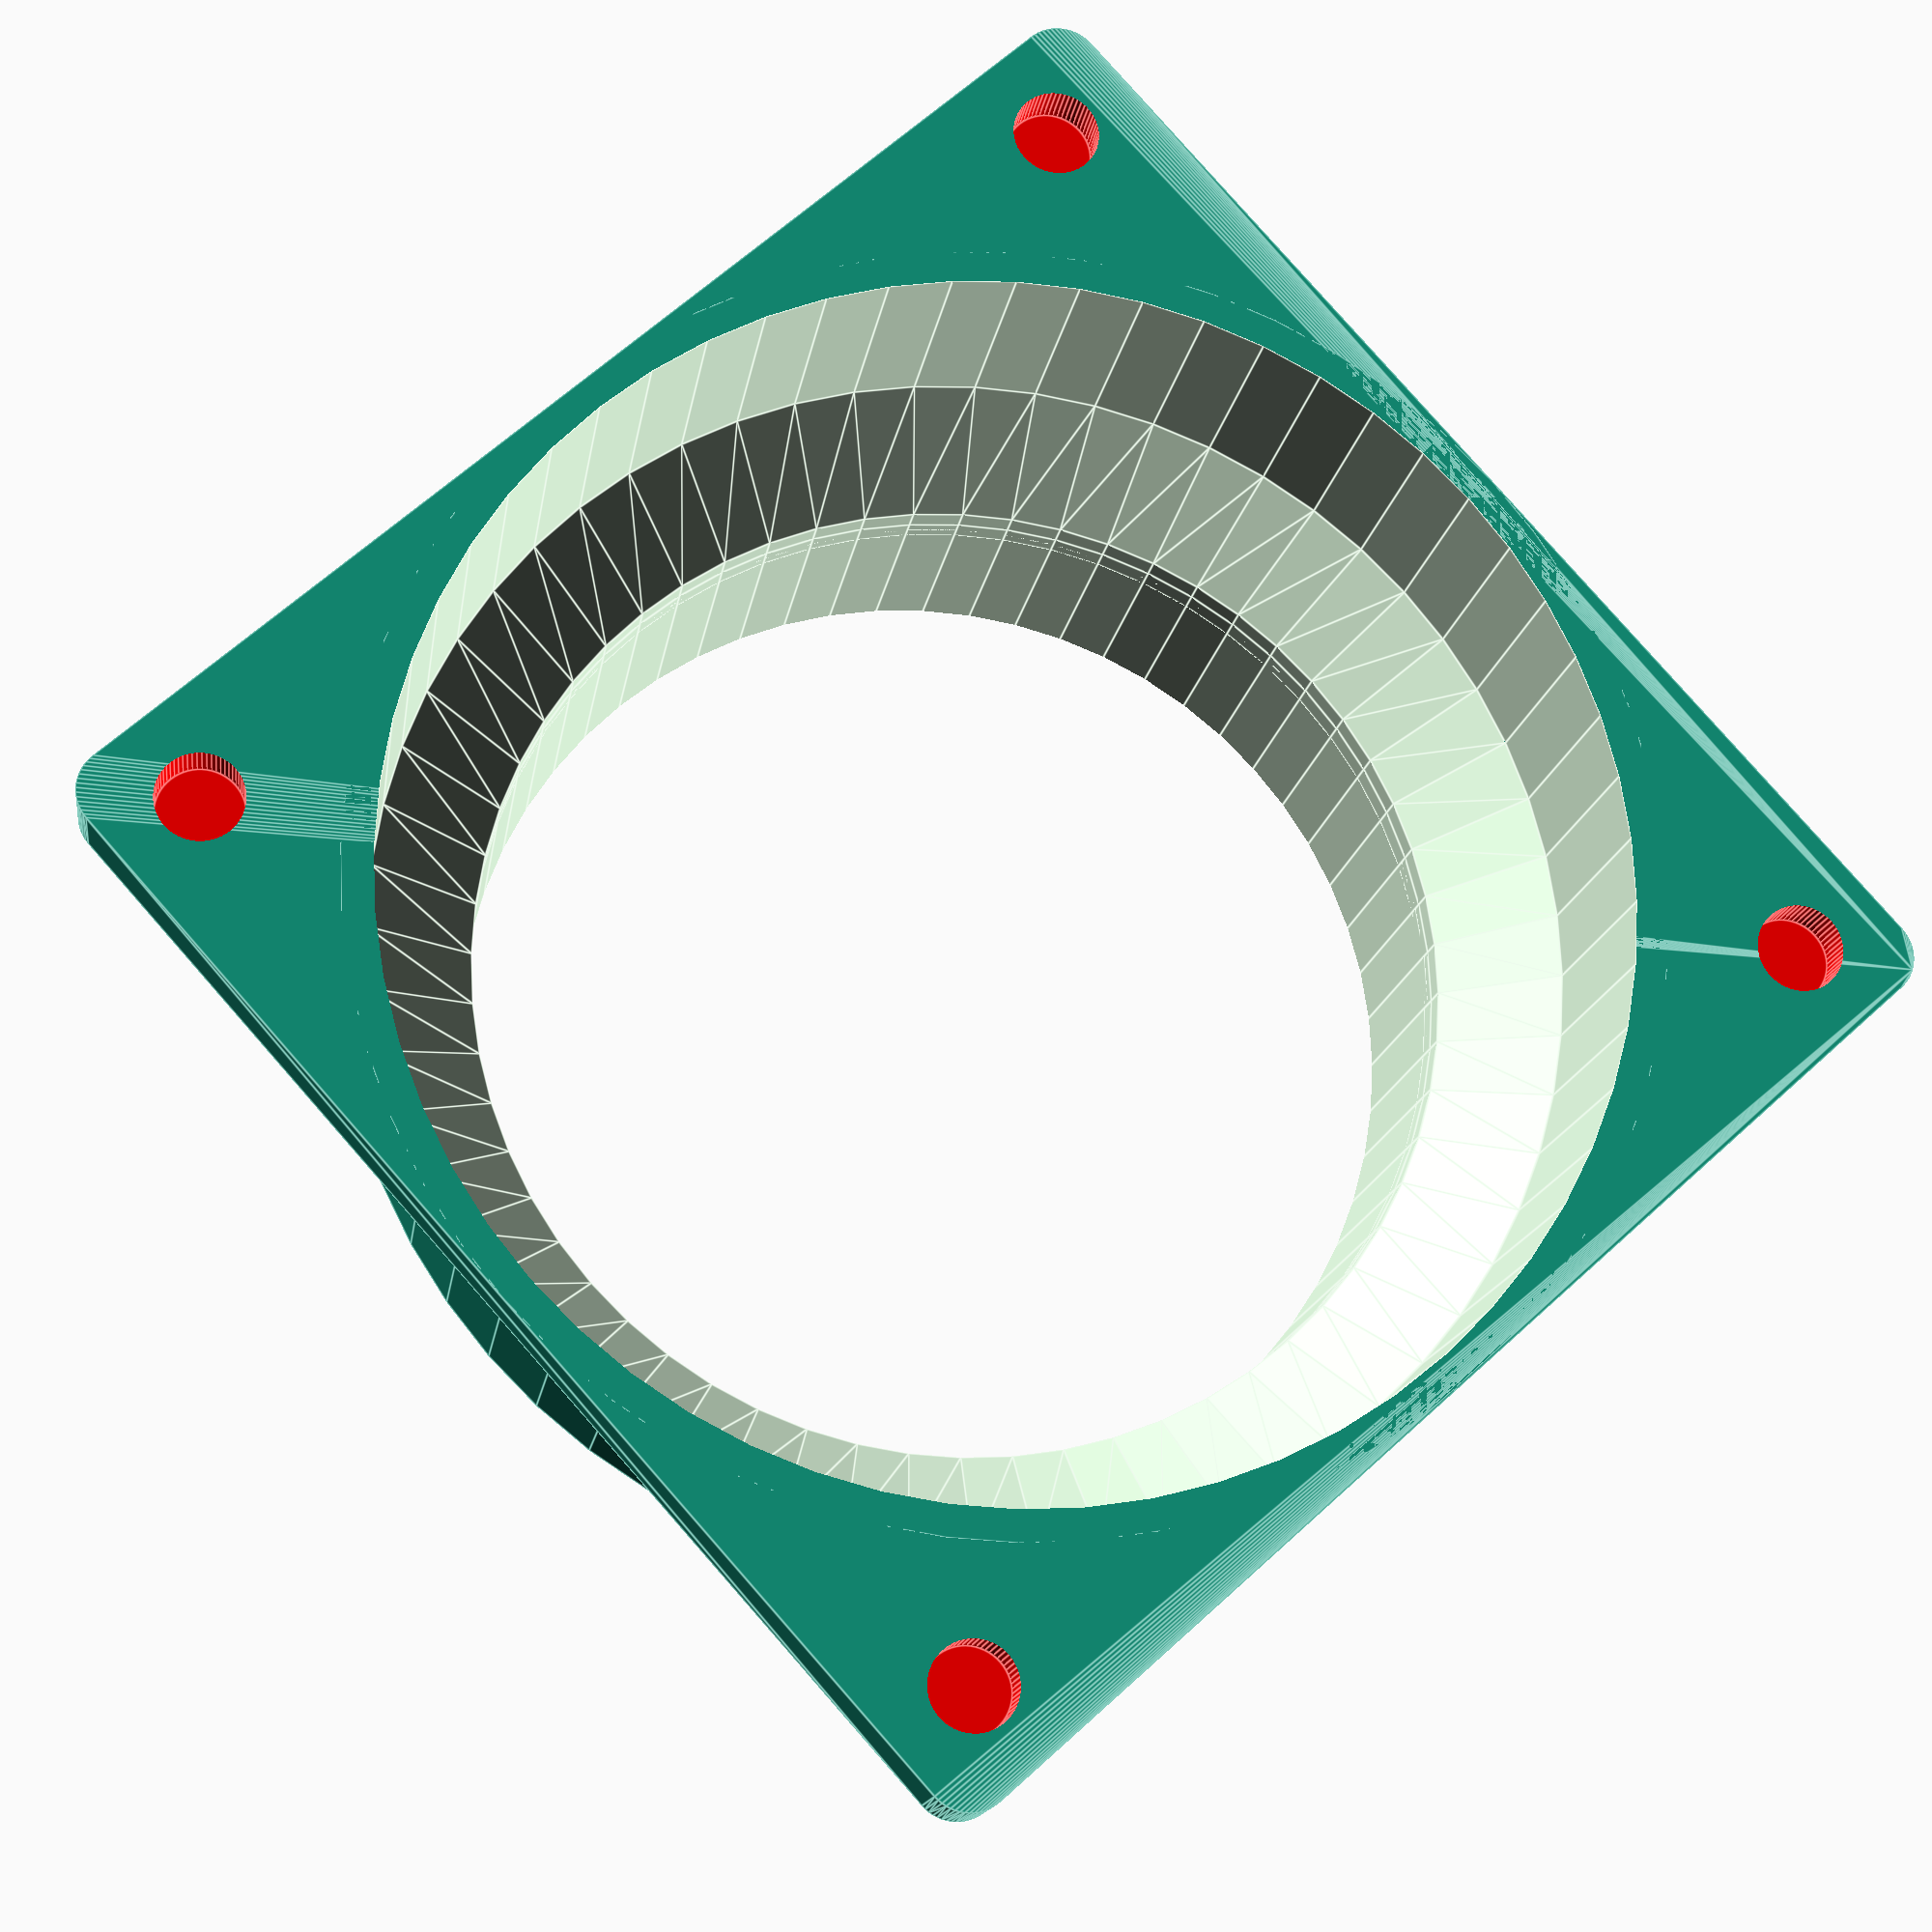
<openscad>
/*
VAC HOSE ADAPTER, but can use for other stuff too...

Example default values configured are for specific Vac Hose
used with my LowRider 3.  See...
  https://www.printables.com/model/550066-lowrider-3-vac-hose-adapter-25-and-parametric-scad

RELATED WORK:
- Originally based on FollyMaker's Thingiverse script.  
  Discovered thanks to Philippe on V1E forum post.
  - https://www.thingiverse.com/thing:1246651
  - https://forum.v1e.com/t/vacuum-hose-size/35926/3?u=aaronse

  
         1         2         3         4         5         6
123456789012345678901234567890123456789012345678901234567890
*/

/* [Parameters] */

// Is Adapter's lower end, is the measurement for outside 
// or inside diameter?
lowerEndMeasured = "outside"; //[outside, inside]

// Diameter of Lower End? (mm)
lowerEndDiameter = 61.5;

// Length of Lower End? (mm)
lowerEndLength = 14;

// For the Upper end, is the measurement the adapter's outside 
// or inside diameter?
upperEndMeasured = "inside"; //[outside, inside]

// Diameter of Upper End? (mm)
upperEndDiameter = 70.5;

// Length of Upper End? (mm)
upperEndLength = 16;

// Length of Taper Section? (mm)
taperLength = 5;

// Create an Inside Stop at the lower end of Upperer end of 
// this adapter? (To keep the connected fitting from being
// sucked in.)
insideStop = "no"; //[no,yes]

// What is the thickness of the adapter's walls?
wallThickness = 1.8;

// Flag indicating whether to cutout notch from top
hasCutout = "no";

// Cutout dimensions
cutOutHeight = 12;
cutOutWidth = 25;

// [yes,no] Flag indicating whether to generate flange
hasFlange = "yes";

// Optional options for optional Square Flange
hasSquareFlange = "yes";
hasSquareFlangeHoles = "yes";
SquareFlangeThickness = 5;
SquareFlangeHeight = 10;
SquareFlangeHoleDiameter = 5;
SquareFlangeHoleThickness = 3;
SquareFlangeCornerRadius = 2.5;


$fn = 60 * 1;

WT = wallThickness;
LL = lowerEndLength;
SL = upperEndLength;
TL = taperLength;

LD = lowerEndMeasured == "inside" 
  ? lowerEndDiameter + 2 * WT 
  : lowerEndDiameter;
  
SD = upperEndMeasured == "inside" 
  ? upperEndDiameter + 2 * WT 
  : upperEndDiameter;
  
LID = lowerEndMeasured == "inside" ? LD : LD - 2 * WT;
SID = upperEndMeasured == "inside" ? SD : SD - 2 * WT;

LID = LD - 2 * WT;
SID = SD - 2 * WT;
DR = LD + 3 * WT;

top = (hasFlange == "yes") ? SL + LL + TL + 2 * WT : SL + LL + TL;



module transCylinder(D1, D2, H, Z)
{
  translate([ 0, 0, Z ])
  {
    cylinder(d1 = D1, d2 = D2, h = H, center = false);
  }
}

module transRoundedCube(W, D, H, Z, radius, apply_to)
{
  translate([ -W/2, -D/2, Z ])
  {
    //cube([W, D, H], center = false);
    roundedcube(
      size = [W, D, H],
      center = false,
      radius = radius,
      apply_to = apply_to);
  }
}

module transCube(W, D, H, Z)
{
  translate([ -W/2, -D/2, Z ])
  {
    cube([W, D, H], center = false);
  }
}

difference()
{
  // Objects to Add...
  union()
  {
    transCylinder(LD, LD, LL, 0); // Lower

    if (hasFlange == "yes")
    {
      // Lower to Flange
      transCylinder(LD, DR, WT, LL);               
      
      // Flange
      transCylinder(DR, DR, WT, LL + WT);          
      
      // Flange to Upper
      transCylinder(LD, SD, TL, LL + 2 * WT);      
      
      // Upper
      transCylinder(SD, SD, SL, LL + TL + 2 * WT); 
    }
    else
    {
      // Transition
      transCylinder(LD, SD, TL, LL);      
        
      // Upper
      transCylinder(SD, SD, SL, LL + TL); 
    }
    
    
    if (hasSquareFlange == "yes")
    {
      if (SquareFlangeCornerRadius == 0)
      {
        transCube(
          SD, 
          SD,
          SquareFlangeThickness,
          SL + LL + TL + 2 * WT - SquareFlangeThickness);
      }
      else
      {
        transRoundedCube(
          SD,
          SD,
          SquareFlangeThickness,
          SL + LL + TL + 2 * WT - SquareFlangeThickness,
          SquareFlangeCornerRadius,
          "z" );
      }
    }
  }
  
  // Objects to Subtract...
  union()
  {
    
    // Lower
    transCylinder(LID, LID, LL + 2, -1); 
    if (hasFlange == "yes")
    {
      // Lower to Flange
      transCylinder(LID, LID, WT + 0.001, LL);
      
      // Flange
      transCylinder(LID, LID, WT + 0.001, LL + WT);
      
      // Flange to Upper
      transCylinder(LID, SID, TL + 0.001, LL + 2 * WT); 
    }
    else
    {
      // Lower-to-Upper
      transCylinder(LID, SID, TL + 0.001, LL);      
      
      // Upper
      transCylinder(SID, SID, SL + 0.001, LL + TL); 
    }

    if (hasCutout == "yes")
    {
      translate(
        [ SD / 2 - (SD / 2),
        -(cutOutWidth / 2),
        top - cutOutHeight ])
      {
        cube(
          [ SD / 2, cutOutWidth, cutOutHeight ],
          center = false);
      }
    }

    if (insideStop == "yes")
    {
      transCylinder(
        SID,
        SID - (2 * WT),
        WT, 
        LL + TL + 2 * WT);
      
      transCylinder(
        SID,
        SID,
        SL + 0.001,
        LL + TL + 3 * WT);
    }
    else
    {
      transCylinder(
        SID,
        SID,
        SL + 0.001,
        LL + TL + 2 * WT);
    }
    
    // Square Flange Holes
    if (hasSquareFlangeHoles == "yes")
    {
      SquareFlangeHoleHeightOffset =
        SL + LL + TL + 2 * WT - SquareFlangeHoleThickness;
      
      SquareFlangeRadius = SD / 2;
      
      // Set hole pattern radius to between square flange 
      // corner and upper outside diameter
      PattRadius =
        (sqrt(2 * pow(SquareFlangeRadius, 2)) + SquareFlangeRadius) / 2;
      
      n = 4;        // number of objects
      step = 360/n;
      for (i=[0:step:359])
      {
        angle = i;
        dx = PattRadius * cos(angle + 45);
        dy = PattRadius * sin(angle + 45);
        color("red"){
          translate([dx ,dy , SquareFlangeHoleHeightOffset])
          {
            cylinder(
              d1 = SquareFlangeHoleDiameter,
              d2 = SquareFlangeHoleDiameter, 
              h = SquareFlangeHoleThickness + 1, 
              center = false);
          }
        }
      }
    }
    
  }
}


// From https://gist.github.com/groovenectar/92174cb1c98c1089347e
// Higher definition curves
// $fs = 0.01;

module roundedcube(size = [1, 1, 1], center = false, radius = 0.5, apply_to = "all") {
	// If single value, convert to [x, y, z] vector
	size = (size[0] == undef) ? [size, size, size] : size;

	translate_min = radius;
	translate_xmax = size[0] - radius;
	translate_ymax = size[1] - radius;
	translate_zmax = size[2] - radius;

	diameter = radius * 2;

	module build_point(type = "sphere", rotate = [0, 0, 0]) {
		if (type == "sphere") {
			sphere(r = radius);
		} else if (type == "cylinder") {
			rotate(a = rotate)
			cylinder(h = diameter, r = radius, center = true);
		}
	}

	obj_translate = (center == false) ?
		[0, 0, 0] : [
			-(size[0] / 2),
			-(size[1] / 2),
			-(size[2] / 2)
		];

	translate(v = obj_translate) {
		hull() {
			for (translate_x = [translate_min, translate_xmax]) {
				x_at = (translate_x == translate_min) ? "min" : "max";
				for (translate_y = [translate_min, translate_ymax]) {
					y_at = (translate_y == translate_min) ? "min" : "max";
					for (translate_z = [translate_min, translate_zmax]) {
						z_at = (translate_z == translate_min) ? "min" : "max";

						translate(v = [translate_x, translate_y, translate_z])
						if (
							(apply_to == "all") ||
							(apply_to == "xmin" && x_at == "min") || (apply_to == "xmax" && x_at == "max") ||
							(apply_to == "ymin" && y_at == "min") || (apply_to == "ymax" && y_at == "max") ||
							(apply_to == "zmin" && z_at == "min") || (apply_to == "zmax" && z_at == "max")
						) {
							build_point("sphere");
						} else {
							rotate = 
								(apply_to == "xmin" || apply_to == "xmax" || apply_to == "x") ? [0, 90, 0] : (
								(apply_to == "ymin" || apply_to == "ymax" || apply_to == "y") ? [90, 90, 0] :
								[0, 0, 0]
							);
							build_point("cylinder", rotate);
						}
					}
				}
			}
		}
	}
}
</openscad>
<views>
elev=15.4 azim=138.1 roll=351.6 proj=p view=edges
</views>
